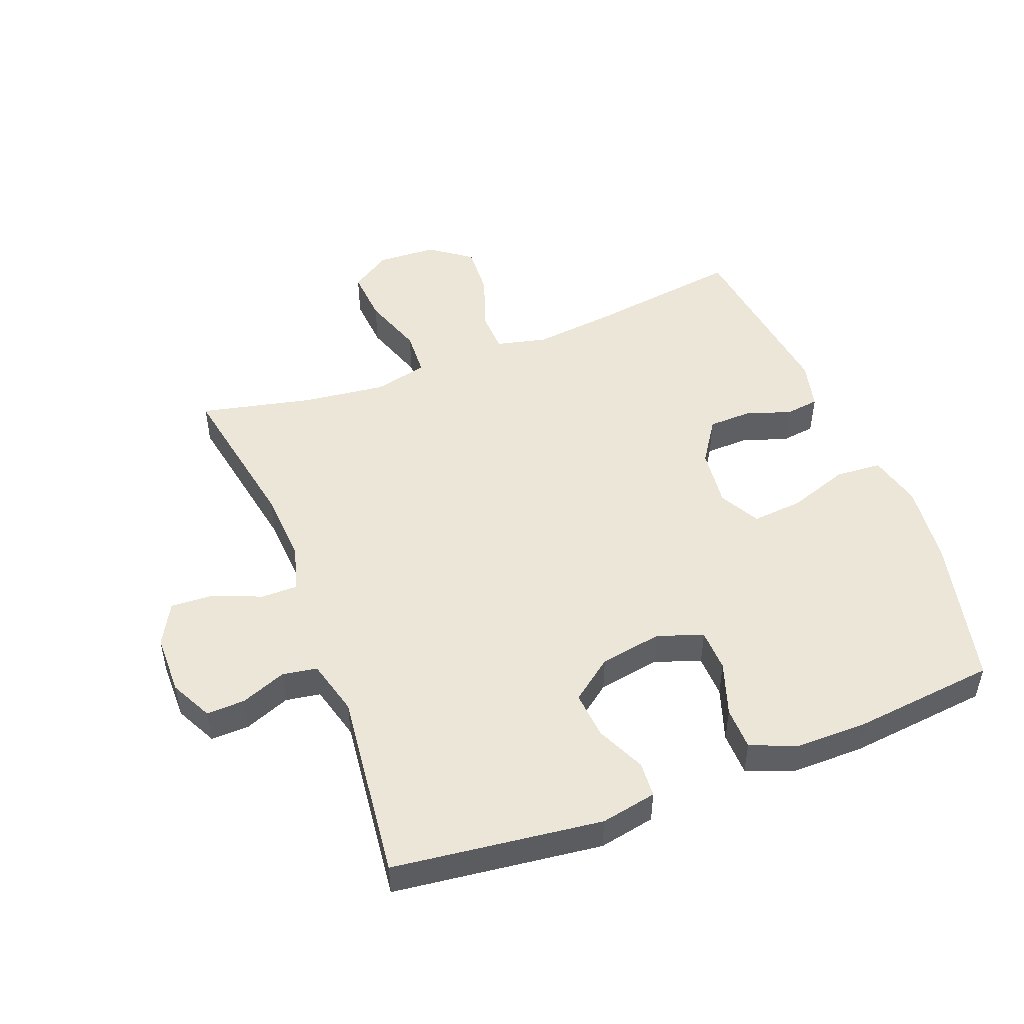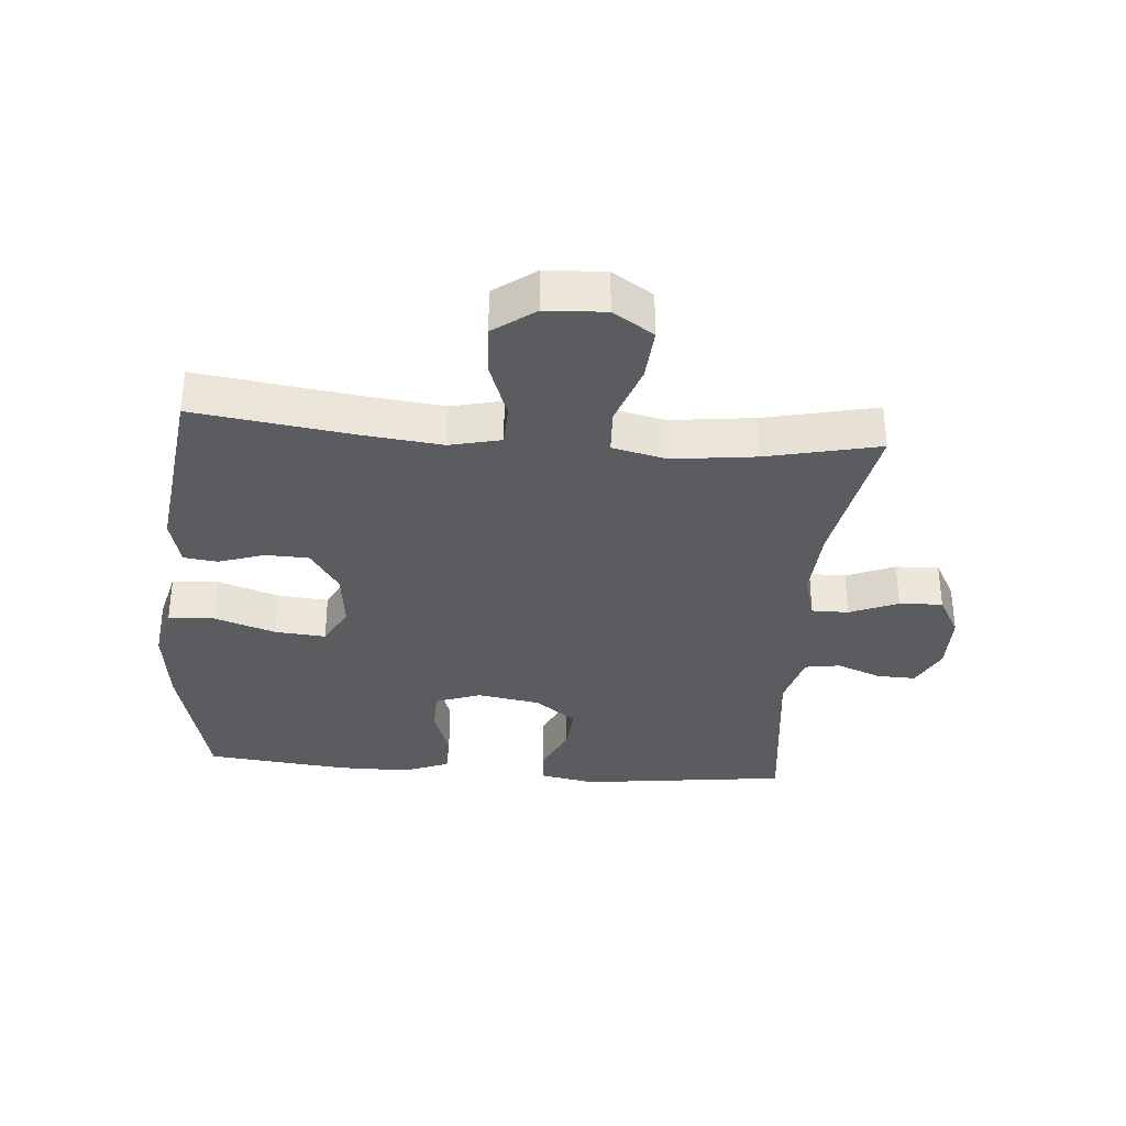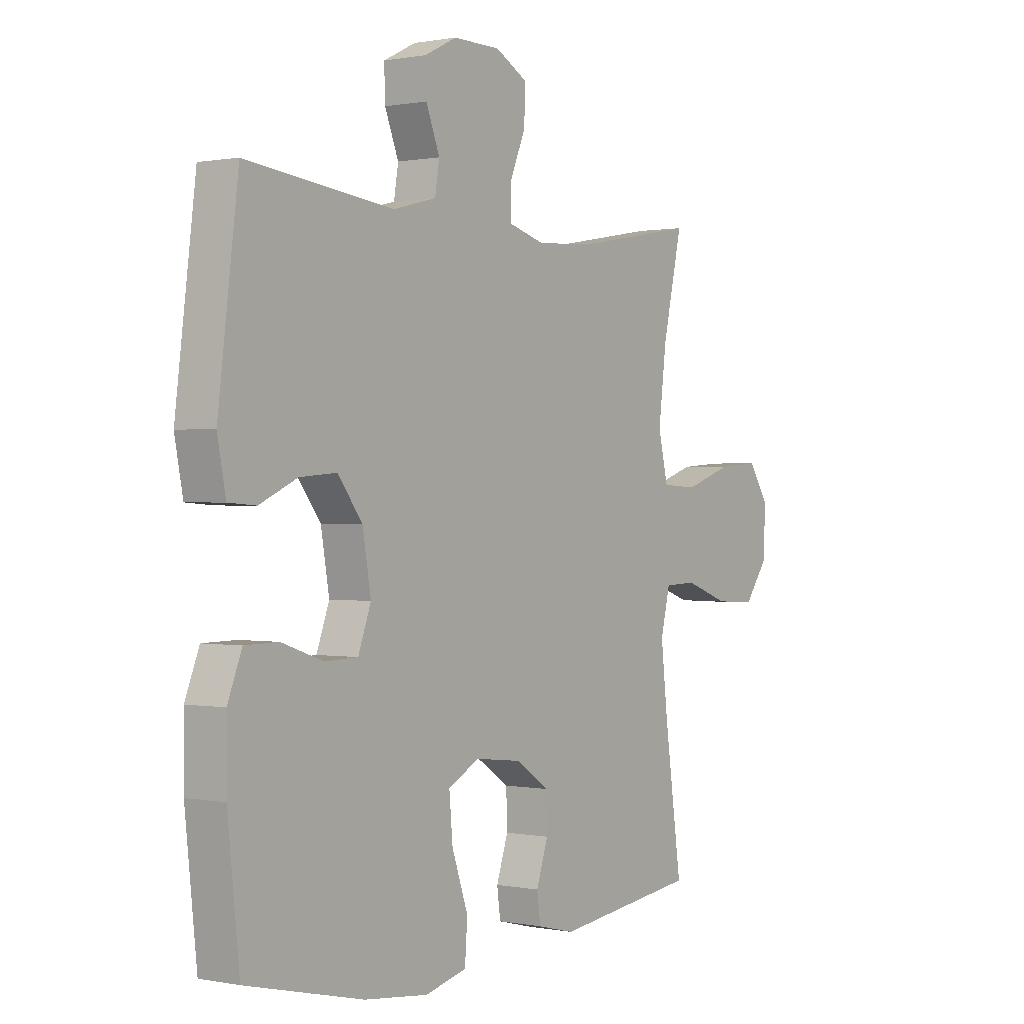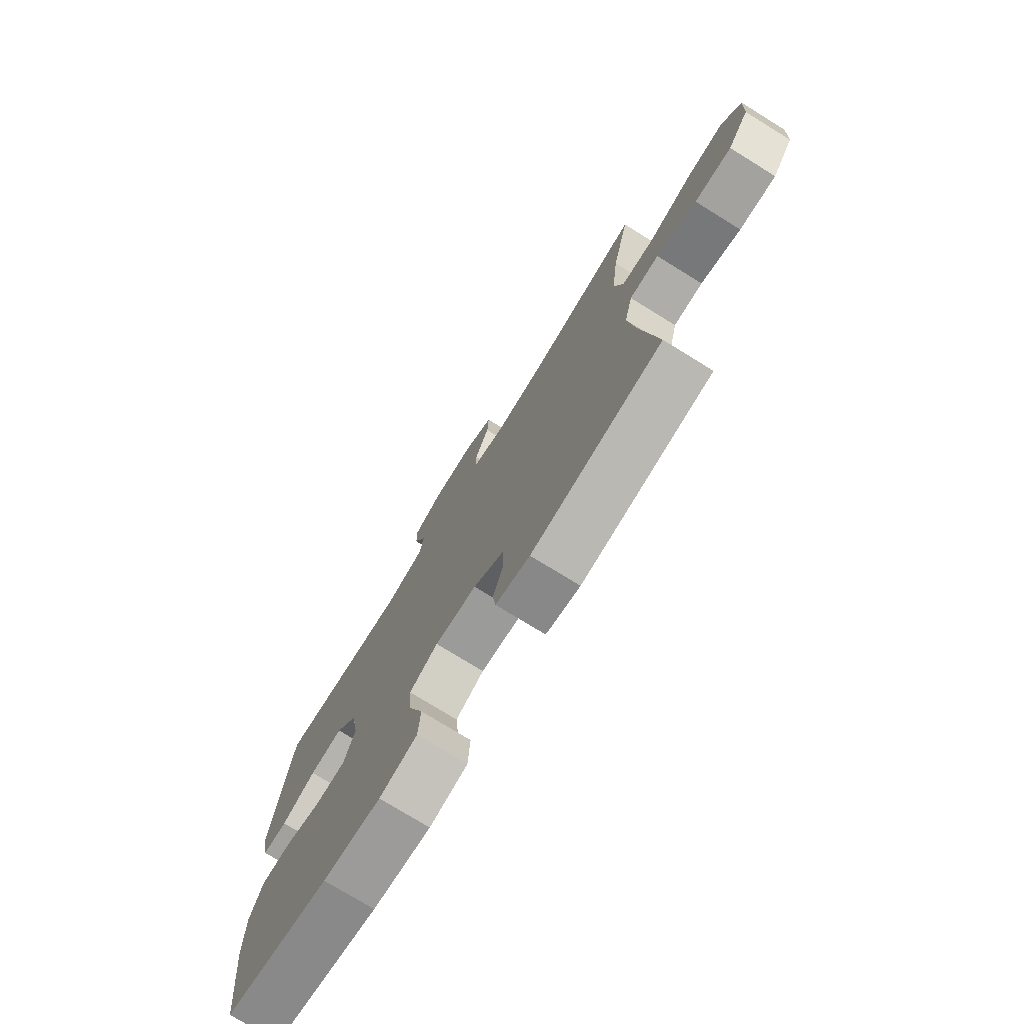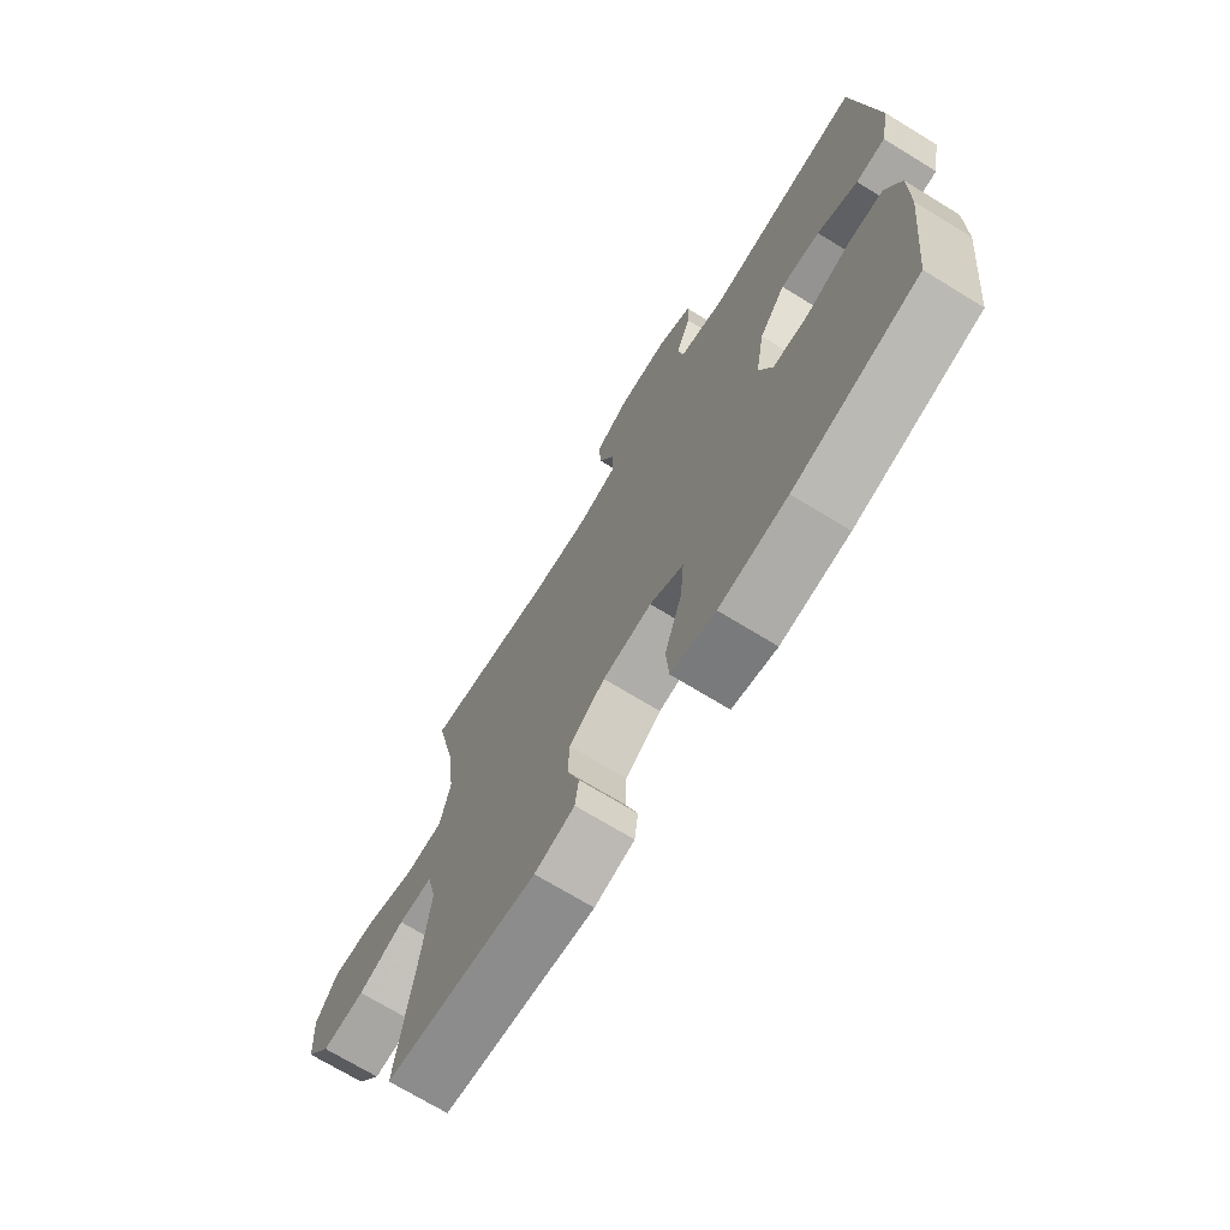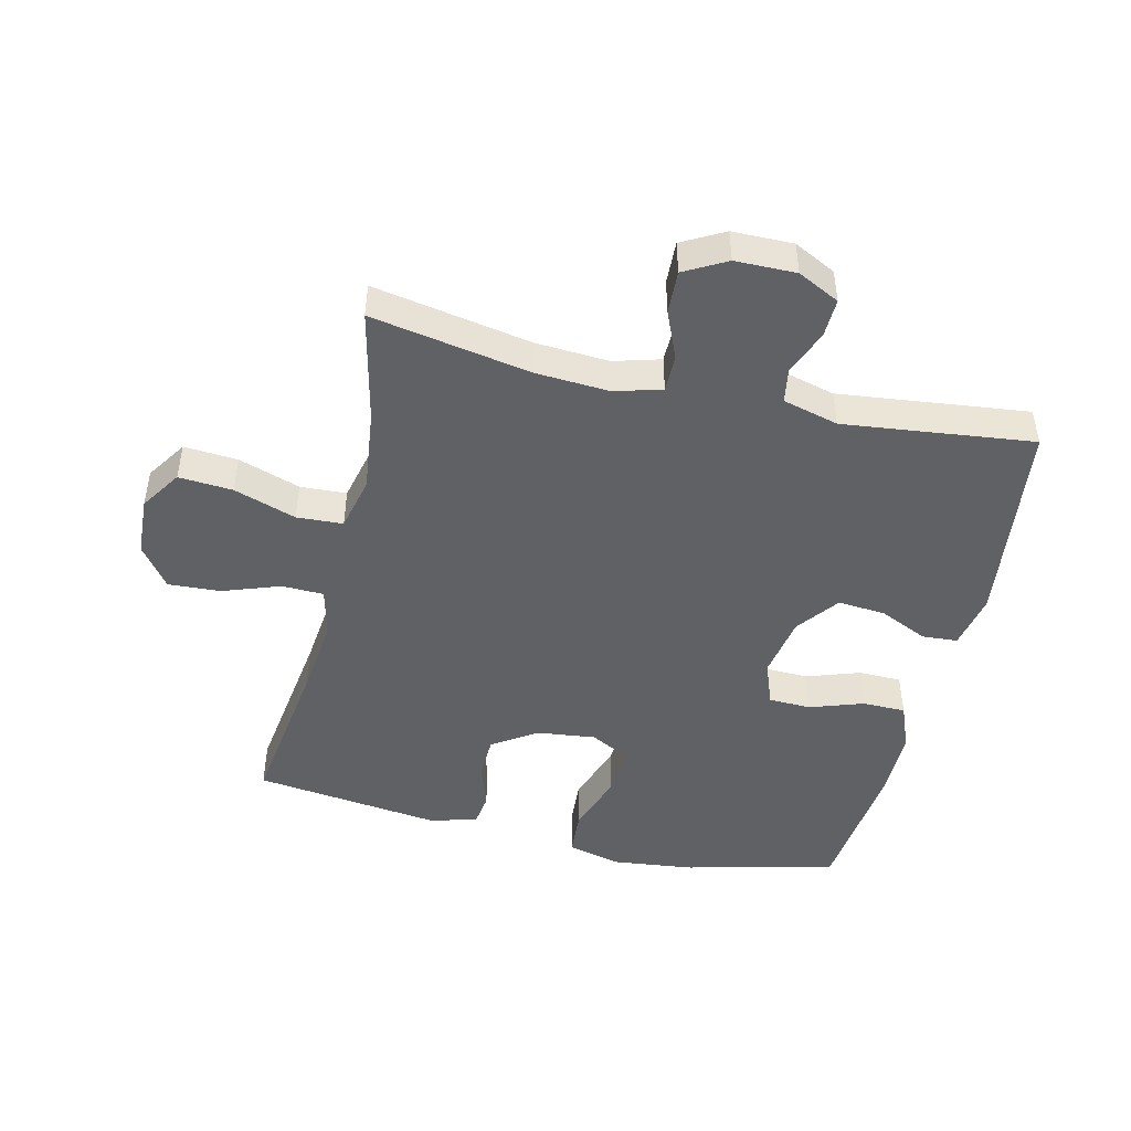
<metadata>
{"format":"obj","ext":"obj","renderer":"f3d","projection":"perspective","resolution":1024,"background":"white","views":[{"elev":49.1,"azim":68.8,"up":"+Y"},{"elev":-33.7,"azim":-94.7,"up":"+Y"},{"elev":0.5,"azim":125.8,"up":"+Z"},{"elev":-75.8,"azim":-121.7,"up":"+Z"},{"elev":-71.0,"azim":58.5,"up":"+Z"},{"elev":-46.9,"azim":-13.3,"up":"+Y"}]}
</metadata>
<code>
v 0.5 0.07 -0.5
v 0.262 0.07 -0.557
v 0.132 0.07 -0.572
v 0.047 0.07 -0.551
v 0.042 0.07 -0.478
v 0.075 0.07 -0.382
v 0.082 0.07 -0.302
v 0.018 0.07 -0.268
v -0.076 0.07 -0.279
v -0.145 0.07 -0.325
v -0.147 0.07 -0.393
v -0.123 0.07 -0.465
v -0.13 0.07 -0.518
v -0.207 0.07 -0.537
v -0.5 0.07 -0.5
v -0.465 0.07 -0.251
v -0.451 0.07 -0.126
v -0.47 0.07 -0.046
v -0.536 0.07 -0.044
v -0.626 0.07 -0.076
v -0.709 0.07 -0.081
v -0.757 0.07 -0.016
v -0.762 0.07 0.078
v -0.72 0.07 0.142
v -0.635 0.07 0.136
v -0.537 0.07 0.103
v -0.464 0.07 0.107
v -0.444 0.07 0.192
v -0.46 0.07 0.323
v -0.5 0.07 0.5
v -0.249 0.07 0.455
v -0.133 0.07 0.448
v -0.059 0.07 0.469
v -0.059 0.07 0.527
v -0.091 0.07 0.603
v -0.094 0.07 0.671
v -0.028 0.07 0.707
v 0.068 0.07 0.708
v 0.134 0.07 0.675
v 0.132 0.07 0.614
v 0.104 0.07 0.543
v 0.113 0.07 0.488
v 0.201 0.07 0.465
v 0.5 0.07 0.5
v 0.541 0.07 0.172
v 0.524 0.07 0.084
v 0.468 0.07 0.08
v 0.391 0.07 0.115
v 0.316 0.07 0.121
v 0.266 0.07 0.055
v 0.249 0.07 -0.044
v 0.275 0.07 -0.115
v 0.342 0.07 -0.117
v 0.427 0.07 -0.088
v 0.495 0.07 -0.089
v 0.524 0.07 -0.162
v 0.524 0.07 -0.276
v 0.5 0 -0.5
v 0.262 0 -0.557
v 0.132 0 -0.572
v 0.047 0 -0.551
v 0.042 0 -0.478
v 0.075 0 -0.382
v 0.082 0 -0.302
v 0.018 0 -0.268
v -0.076 0 -0.279
v -0.145 0 -0.325
v -0.147 0 -0.393
v -0.123 0 -0.465
v -0.13 0 -0.518
v -0.207 0 -0.537
v -0.5 0 -0.5
v -0.465 0 -0.251
v -0.451 0 -0.126
v -0.47 0 -0.046
v -0.536 0 -0.044
v -0.626 0 -0.076
v -0.709 0 -0.081
v -0.757 0 -0.016
v -0.762 0 0.078
v -0.72 0 0.142
v -0.635 0 0.136
v -0.537 0 0.103
v -0.464 0 0.107
v -0.444 0 0.192
v -0.46 0 0.323
v -0.5 0 0.5
v -0.249 0 0.455
v -0.133 0 0.448
v -0.059 0 0.469
v -0.059 0 0.527
v -0.091 0 0.603
v -0.094 0 0.671
v -0.028 0 0.707
v 0.068 0 0.708
v 0.134 0 0.675
v 0.132 0 0.614
v 0.104 0 0.543
v 0.113 0 0.488
v 0.201 0 0.465
v 0.5 0 0.5
v 0.541 0 0.172
v 0.524 0 0.084
v 0.468 0 0.08
v 0.391 0 0.115
v 0.316 0 0.121
v 0.266 0 0.055
v 0.249 0 -0.044
v 0.275 0 -0.115
v 0.342 0 -0.117
v 0.427 0 -0.088
v 0.495 0 -0.089
v 0.524 0 -0.162
v 0.524 0 -0.276
f 4 5 6
f 3 4 6
f 2 3 6
f 1 2 6
f 57 1 6
f 56 57 6
f 55 56 6
f 54 55 6
f 53 54 6
f 52 53 6 7
f 51 52 7 8
f 50 51 8 9
f 49 50 9 10
f 46 47 48
f 45 46 48
f 44 45 48
f 43 44 48
f 42 43 48 49
f 39 40 41
f 38 39 41
f 37 38 41
f 36 37 41
f 35 36 41
f 34 35 41
f 33 34 41 42
f 42 49 10
f 33 42 10
f 32 33 10
f 29 30 31
f 32 10 11
f 31 32 11
f 29 31 11
f 28 29 11
f 24 25 26
f 23 24 26
f 22 23 26
f 21 22 26
f 20 21 26
f 19 20 26
f 18 19 26 27
f 12 13 14
f 11 12 14
f 28 11 14
f 27 28 14
f 18 27 14
f 17 18 14
f 14 15 16
f 14 16 17
f 63 62 61
f 63 61 60
f 63 60 59
f 63 59 58
f 63 58 114
f 63 114 113
f 63 113 112
f 63 112 111
f 63 111 110
f 64 63 110 109
f 65 64 109 108
f 66 65 108 107
f 67 66 107 106
f 105 104 103
f 105 103 102
f 105 102 101
f 105 101 100
f 106 105 100 99
f 98 97 96
f 98 96 95
f 98 95 94
f 98 94 93
f 98 93 92
f 98 92 91
f 99 98 91 90
f 67 106 99
f 67 99 90
f 67 90 89
f 88 87 86
f 68 67 89
f 68 89 88
f 68 88 86
f 68 86 85
f 83 82 81
f 83 81 80
f 83 80 79
f 83 79 78
f 83 78 77
f 83 77 76
f 84 83 76 75
f 71 70 69
f 71 69 68
f 71 68 85
f 71 85 84
f 71 84 75
f 71 75 74
f 73 72 71
f 74 73 71
f 1 58 59 2
f 2 59 60 3
f 3 60 61 4
f 4 61 62 5
f 5 62 63 6
f 6 63 64 7
f 7 64 65 8
f 8 65 66 9
f 9 66 67 10
f 10 67 68 11
f 11 68 69 12
f 12 69 70 13
f 13 70 71 14
f 14 71 72 15
f 15 72 73 16
f 16 73 74 17
f 17 74 75 18
f 18 75 76 19
f 19 76 77 20
f 20 77 78 21
f 21 78 79 22
f 22 79 80 23
f 23 80 81 24
f 24 81 82 25
f 25 82 83 26
f 26 83 84 27
f 27 84 85 28
f 28 85 86 29
f 29 86 87 30
f 30 87 88 31
f 31 88 89 32
f 32 89 90 33
f 33 90 91 34
f 34 91 92 35
f 35 92 93 36
f 36 93 94 37
f 37 94 95 38
f 38 95 96 39
f 39 96 97 40
f 40 97 98 41
f 41 98 99 42
f 42 99 100 43
f 43 100 101 44
f 44 101 102 45
f 45 102 103 46
f 46 103 104 47
f 47 104 105 48
f 48 105 106 49
f 49 106 107 50
f 50 107 108 51
f 51 108 109 52
f 52 109 110 53
f 53 110 111 54
f 54 111 112 55
f 55 112 113 56
f 56 113 114 57
f 57 114 58 1

</code>
